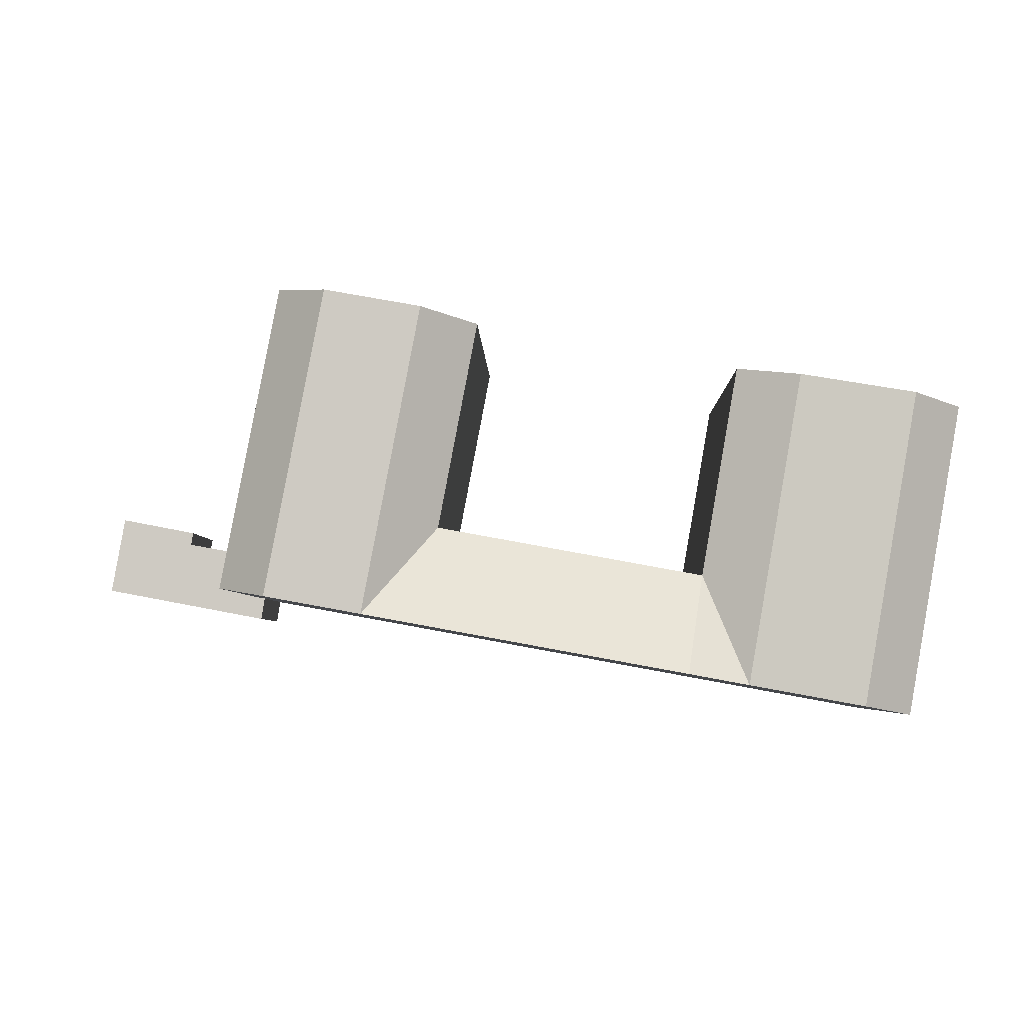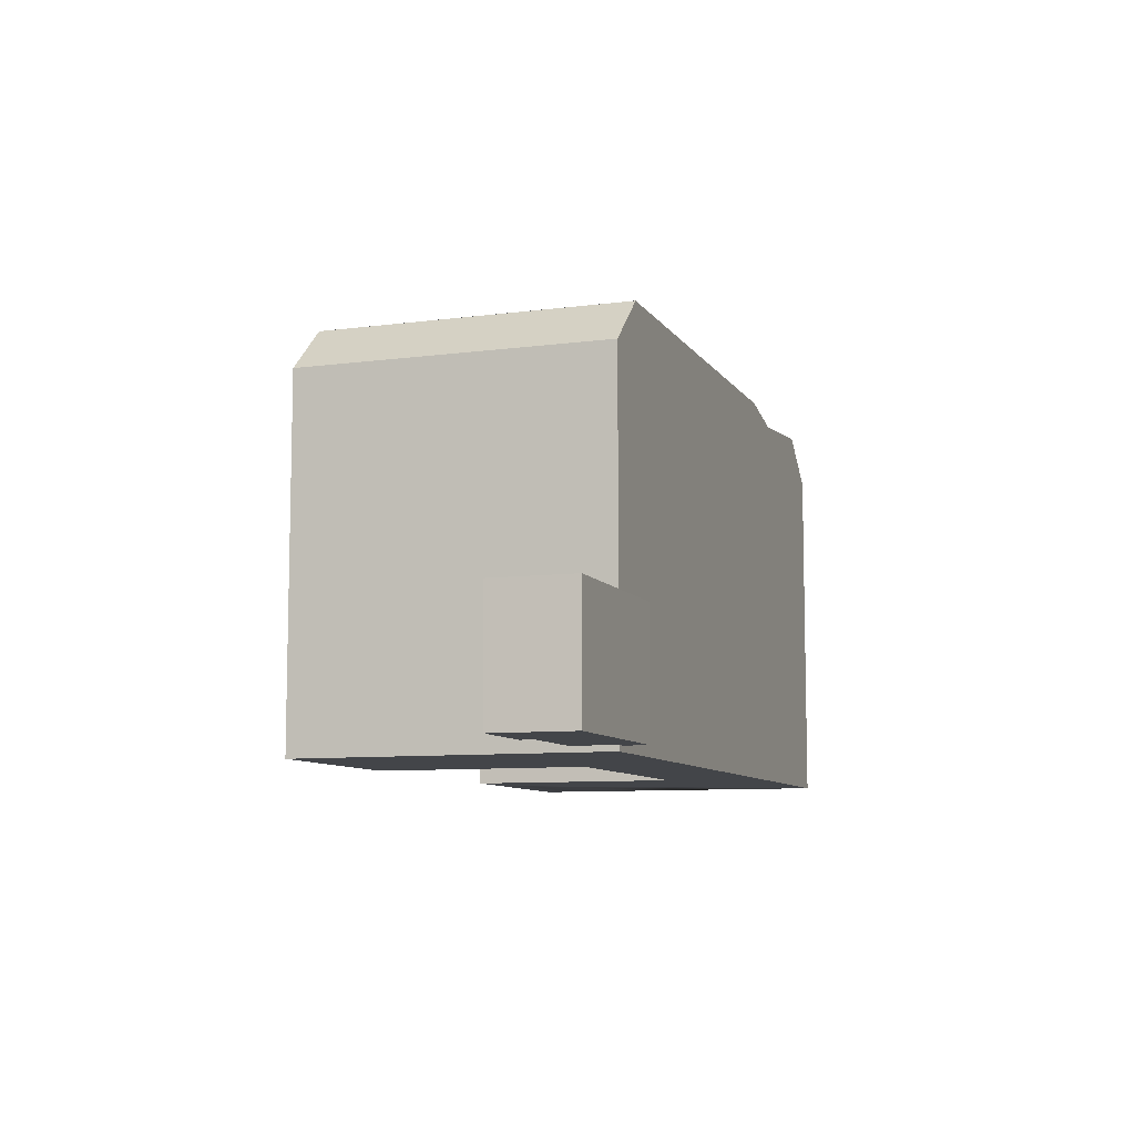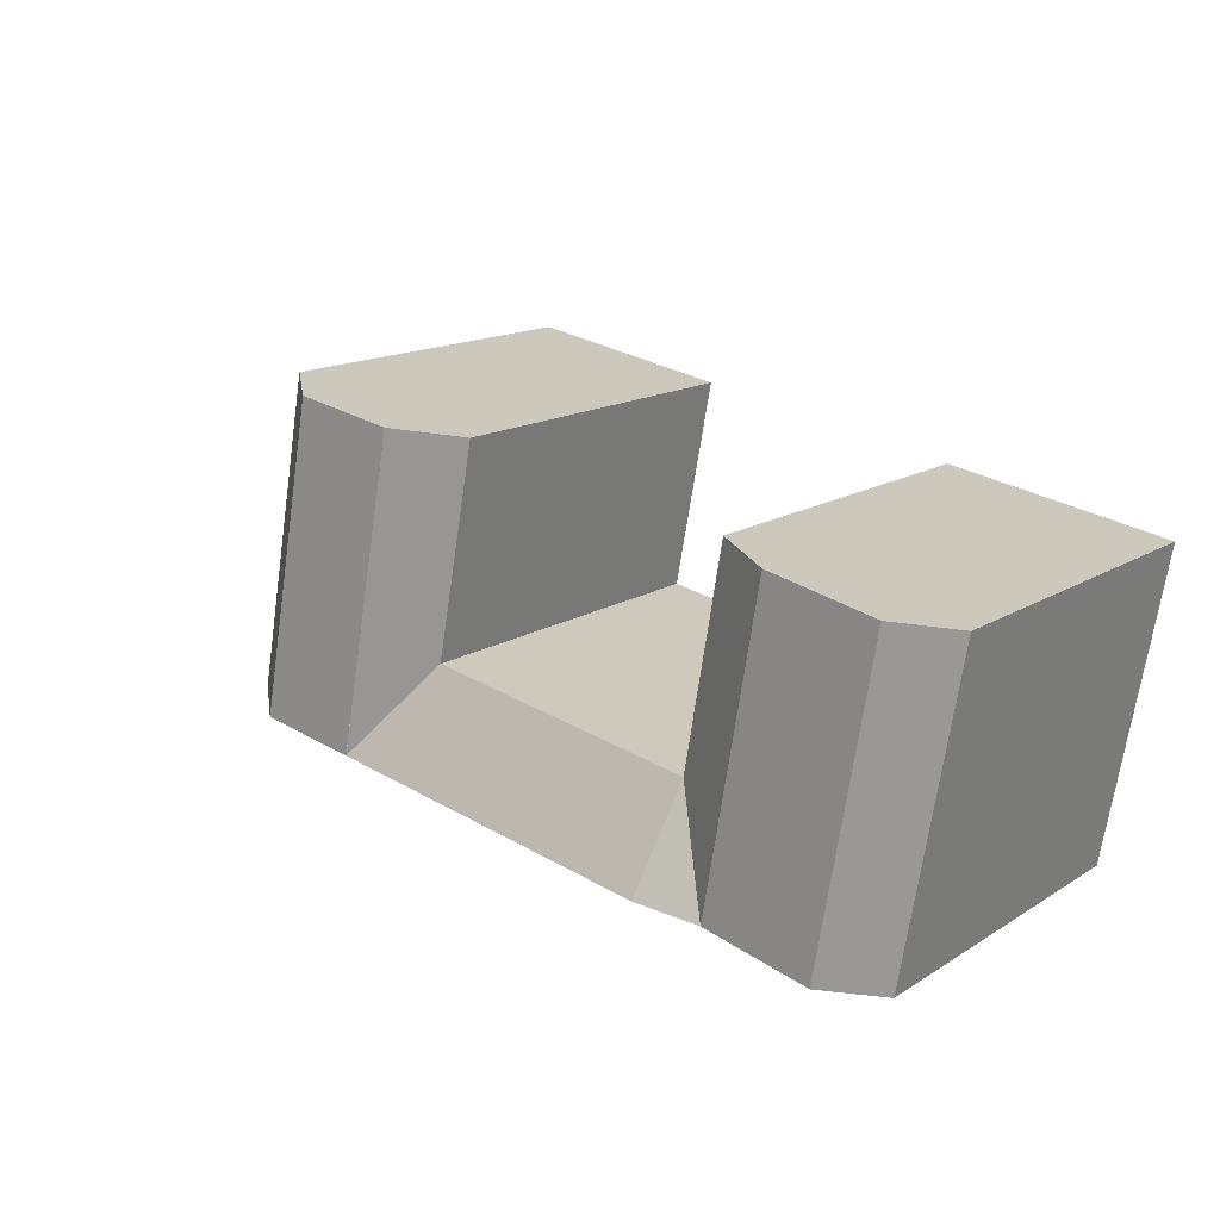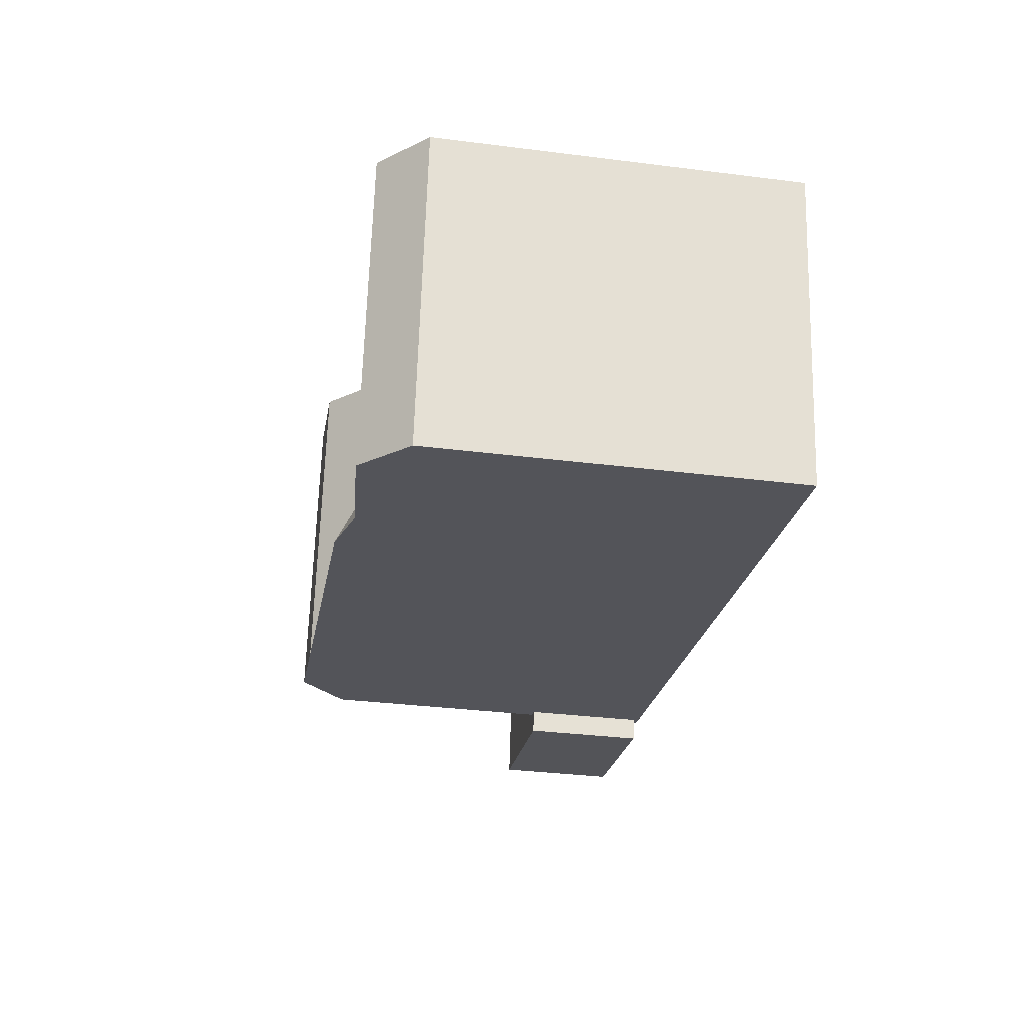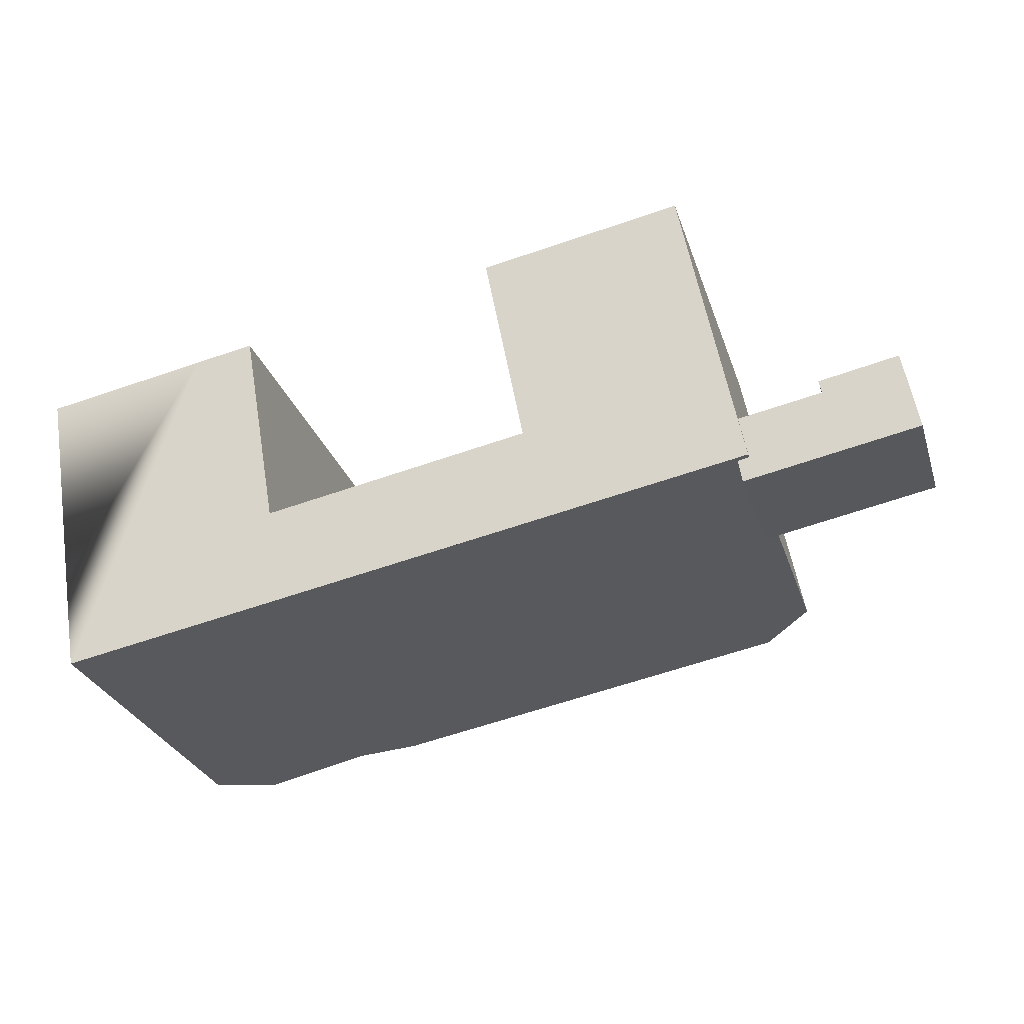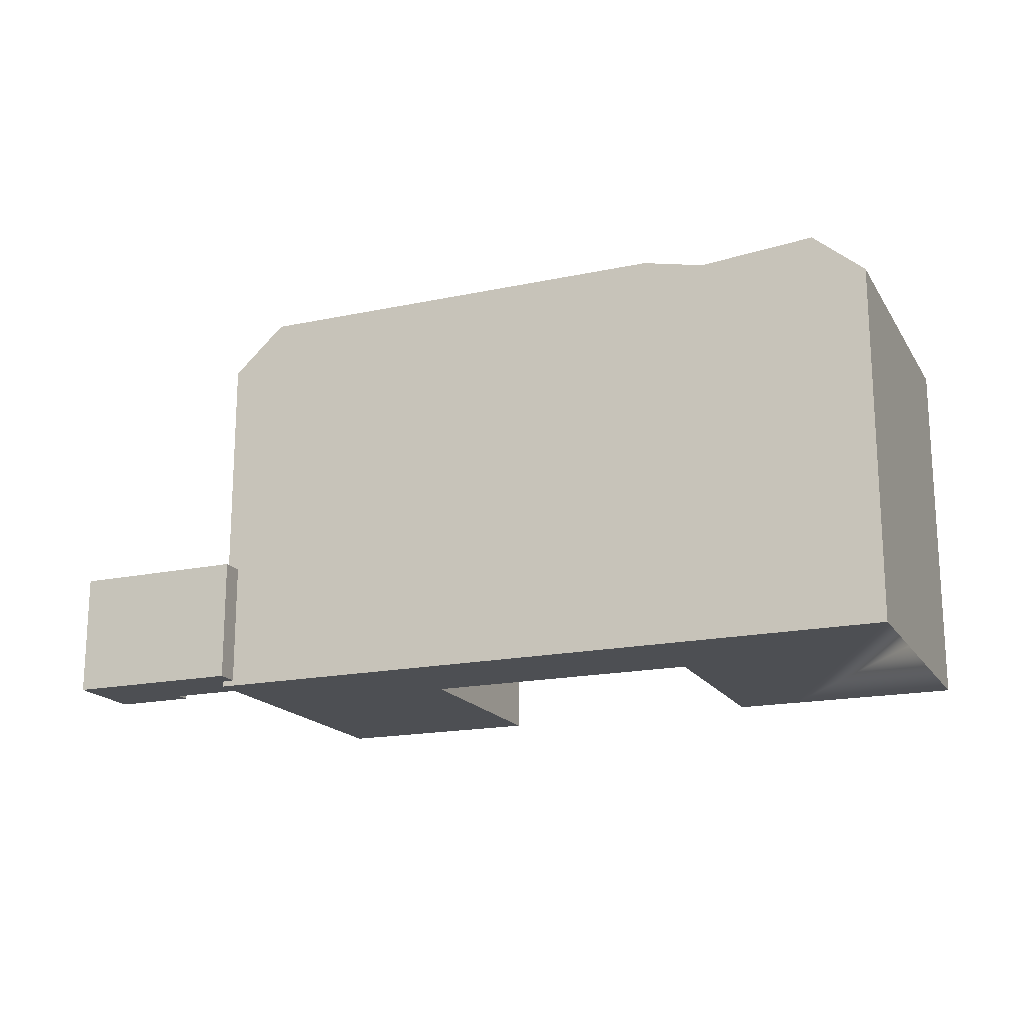
<metadata>
{"format":"obj","ext":"obj","renderer":"f3d","projection":"perspective","resolution":1024,"background":"white","views":[{"elev":-4.6,"azim":-178.6,"up":"+Z"},{"elev":-8.6,"azim":98.9,"up":"+Y"},{"elev":15.3,"azim":-142.3,"up":"+Z"},{"elev":-34.0,"azim":-99.7,"up":"+Z"},{"elev":-28.7,"azim":16.6,"up":"+Z"},{"elev":-17.8,"azim":-167.6,"up":"+Y"}]}
</metadata>
<code>
v  46.86 4.326e-16 -7.065
v  41.64 6.934 -8.025
v  41.64 4.914e-16 -8.025
v  46.86 6.934 -7.065
v  46.72 6.934 -6.32
v  46.72 3.869e-16 -6.319
v  51.16 3.35e-16 -5.471
v  51.16 6.934 -5.471
v  51.96 6.143e-16 -10.03
v  51.96 6.934 -10.03
v  47.55 6.934 -10.86
v  47.55 6.652e-16 -10.86
v  42.24 6.934 -11.86
v  42.24 7.263e-16 -11.86
v  34.23 -0.32 -11.97
v  31.1 22.68 -12.55
v  34.23 22.68 -11.97
v  15.82 22.68 -15.34
v  12.38 21.91 -15.97
v  5.98 22.45 -17.14
v  3.087 19.95 -17.66
v  31.1 -0.32 -12.54
v  3.087 -0.32 -17.66
v  15.82 -0.32 -15.34
v  12.38 -0.32 -15.96
v  5.98 -0.32 -17.13
v  42.67 19.95 -10.43
v  41.61 -0.32 -4.812
v  42.67 -0.32 -10.43
v  39.37 -0.32 7.019
v  41.61 19.95 -4.813
v  39.37 19.95 7.018
v  0.0004313 19.95 -0.0006416
v  9.302 21.91 1.657
v  2.896 22.45 0.5155
v  12.75 19.95 2.271
v  12.74 -0.32 2.272
v  0 -0.32 -1.959e-17
v  9.301 -0.32 1.658
v  2.896 -0.32 0.5162
v  2.103 19.95 -12.03
v  2.102 -0.32 -12.03
v  36.42 -0.32 6.492
v  30.92 22.68 5.511
v  30.92 -0.32 5.512
v  36.42 22.68 6.492
v  30.92 22.68 5.511
v  36.42 22.68 6.492
v  39.72 -0.32 -10.97
v  39.72 22.68 -10.97
v  34.23 22.68 -11.97
v  39.72 22.68 -10.97
v  27.79 19.95 4.954
v  27.79 -0.32 4.955
v  30.04 -0.32 -6.926
v  30.04 19.95 -6.927
v  14.84 19.95 -9.704
v  14.84 -0.32 -9.704
v  38.66 22.68 -5.352
v  33.16 22.68 -6.357
v  11.4 21.91 -10.33
v  4.996 22.45 -11.5
v  33.16 22.68 -6.357
v  38.66 22.68 -5.352
g defaultobject
f 1 2 3
f 2 1 4
f 5 1 6
f 1 5 4
f 7 5 6
f 5 7 8
f 9 8 7
f 8 9 10
f 11 9 12
f 9 11 10
f 13 12 14
f 12 13 11
f 2 14 3
f 14 2 13
f 15 16 17
f 16 15 18
f 18 15 19
f 19 15 20
f 20 15 21
f 21 15 22
f 21 22 23
f 23 22 24
f 23 24 25
f 23 25 26
f 27 28 29
f 28 27 30
f 30 27 31
f 30 31 32
f 33 34 35
f 34 33 36
f 36 33 37
f 37 33 38
f 37 38 39
f 39 38 40
f 23 41 21
f 41 23 33
f 33 23 38
f 38 23 42
f 43 44 45
f 44 43 46
f 44 46 47
f 47 46 48
f 17 49 15
f 49 17 50
f 50 17 51
f 50 51 52
f 50 29 49
f 29 50 27
f 30 46 43
f 46 30 32
f 45 53 54
f 53 45 44
f 53 55 54
f 55 53 56
f 55 57 58
f 57 55 56
f 58 36 37
f 36 58 57
f 6 9 7
f 9 6 12
f 12 6 1
f 12 1 3
f 12 3 14
f 45 55 43
f 55 45 54
f 28 49 29
f 49 28 15
f 15 28 30
f 15 30 22
f 22 30 43
f 22 43 55
f 22 55 24
f 24 55 58
f 24 58 25
f 25 58 26
f 26 58 37
f 26 37 23
f 23 37 39
f 23 39 42
f 42 39 40
f 42 40 38
f 2 11 13
f 11 2 4
f 11 4 10
f 10 4 5
f 10 5 8
f 50 31 27
f 31 50 59
f 31 59 32
f 32 59 46
f 56 60 17
f 60 56 44
f 44 56 53
f 16 56 17
f 56 16 18
f 56 18 57
f 61 57 19
f 57 61 34
f 57 34 36
f 20 61 19
f 61 20 34
f 34 20 62
f 34 62 35
f 21 62 20
f 62 21 41
f 62 41 35
f 35 41 33
f 48 63 47
f 63 48 64
f 63 64 51
f 51 64 52
f 19 57 18

</code>
